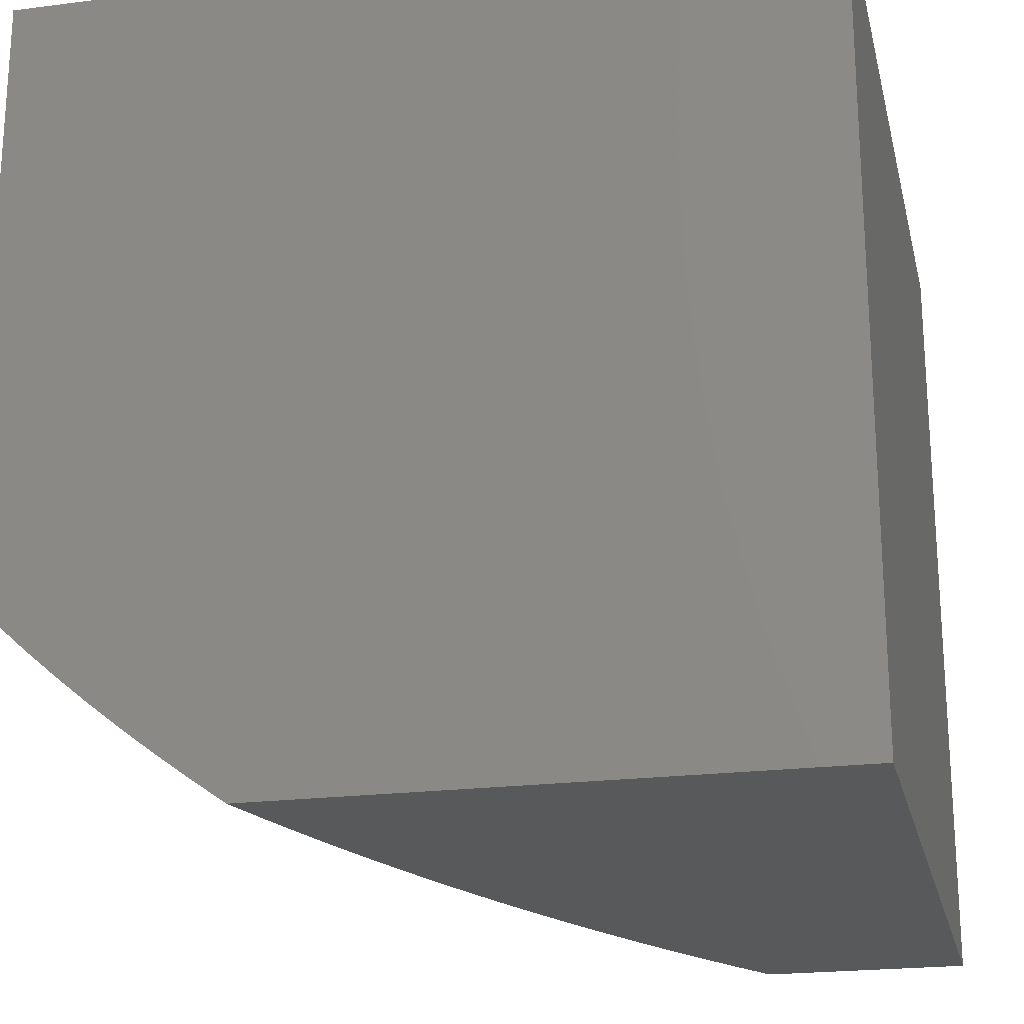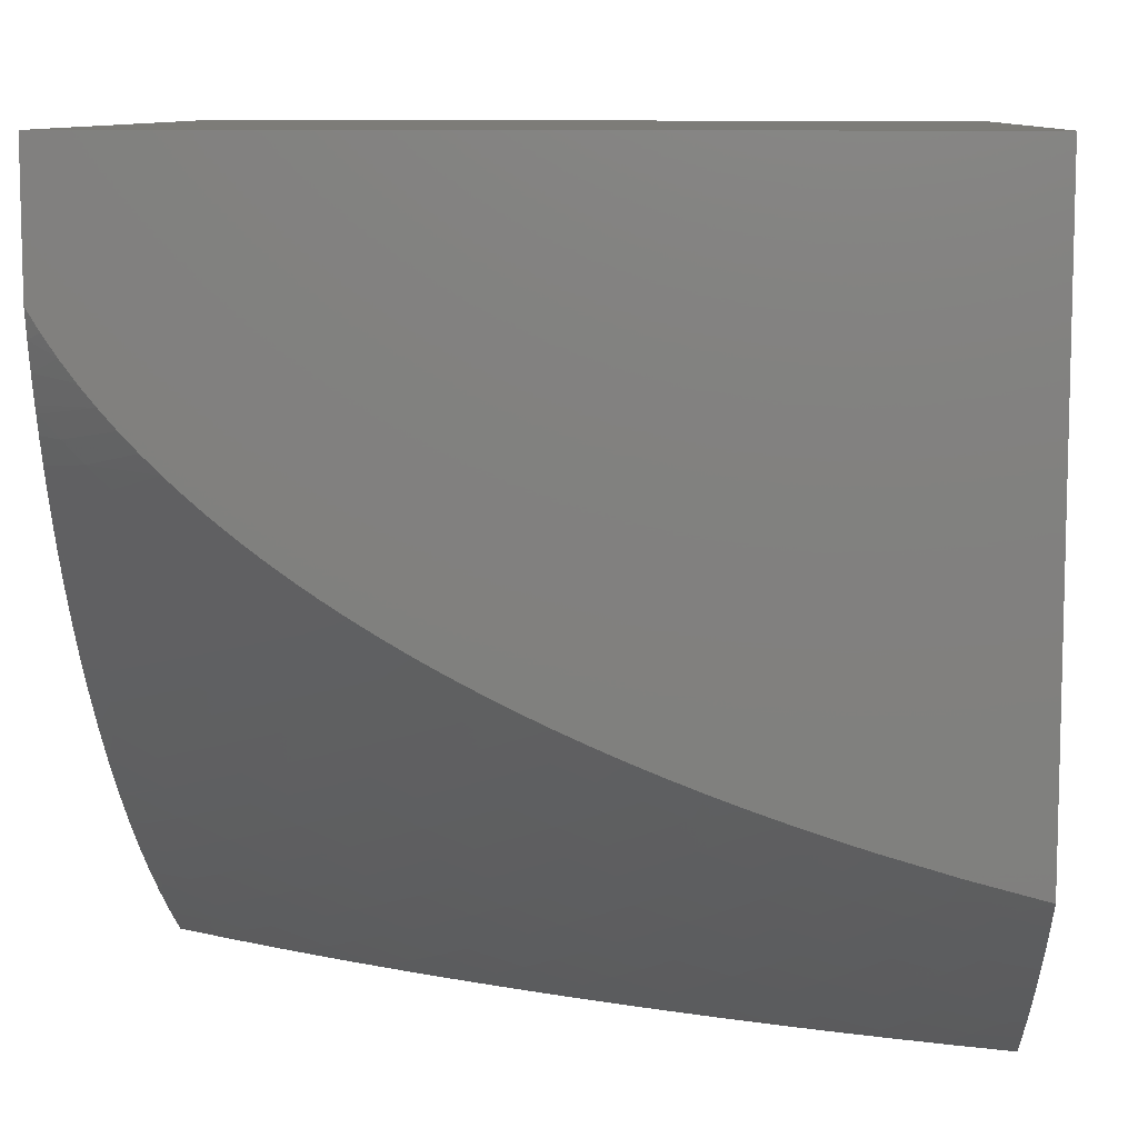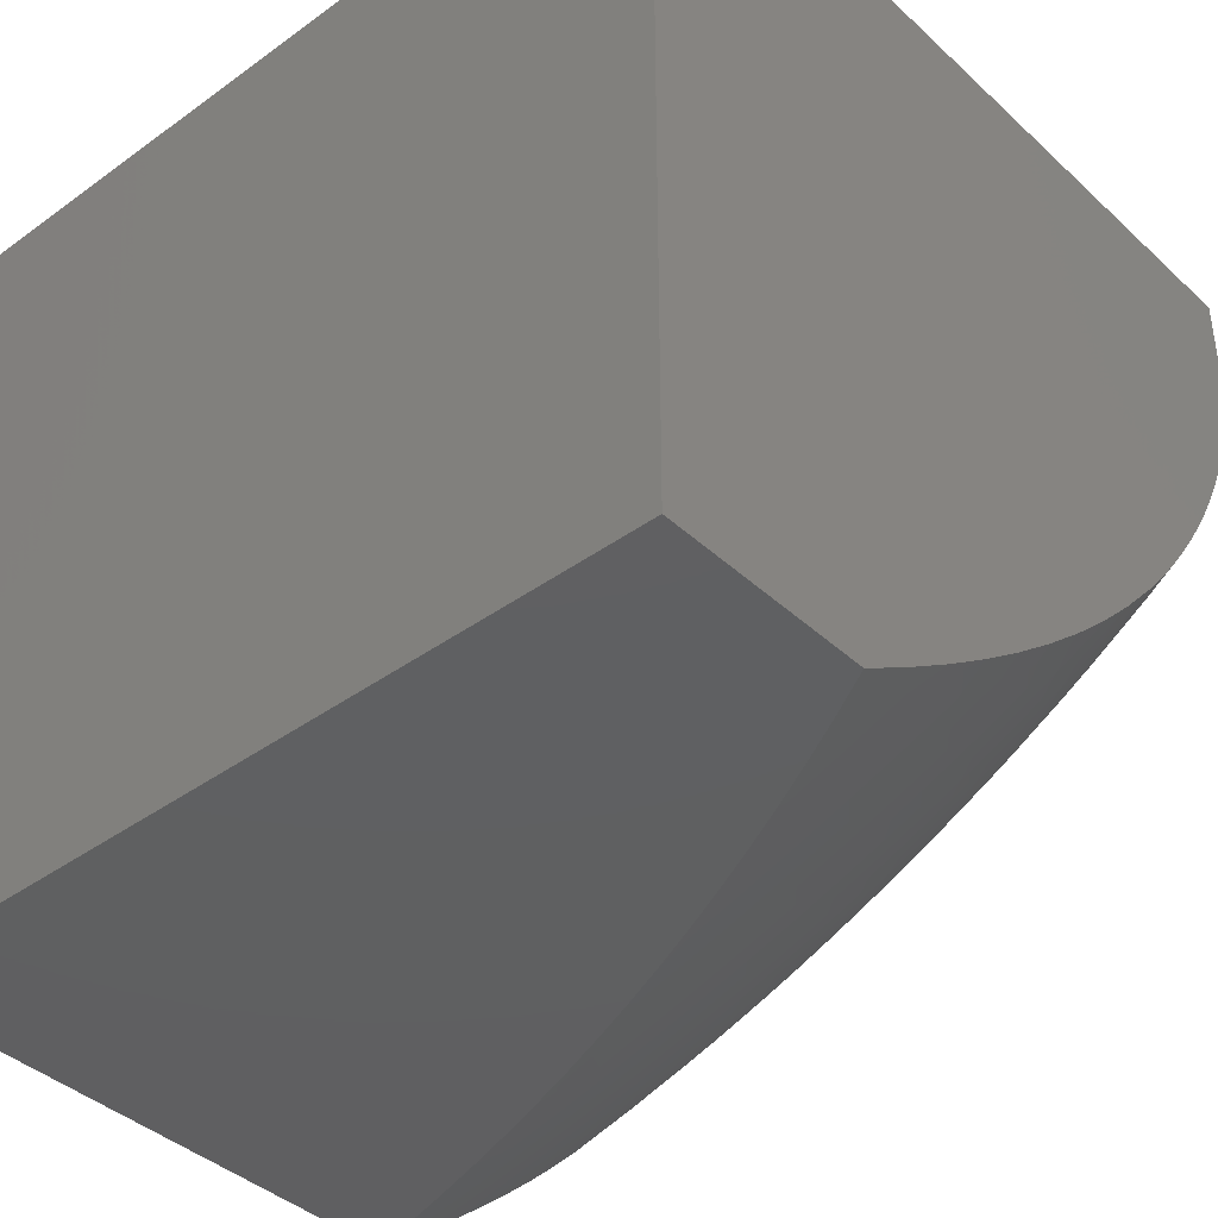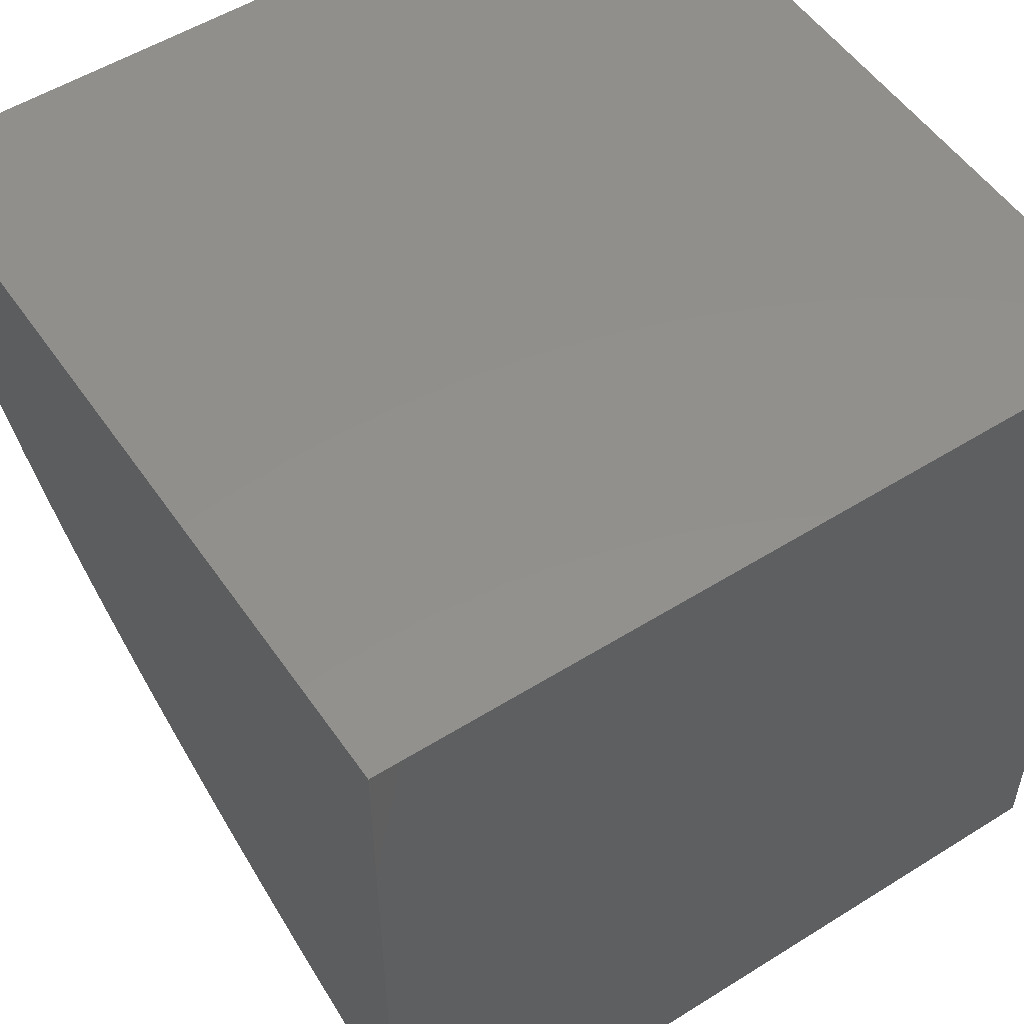
<metadata>
{"format":"stl","ext":"stl","renderer":"f3d","projection":"perspective","resolution":1024,"background":"white","views":[{"elev":-21.4,"azim":102.9,"up":"+Y"},{"elev":9.2,"azim":2.8,"up":"+Y"},{"elev":-40.3,"azim":-138.4,"up":"+Y"},{"elev":53.2,"azim":56.2,"up":"+Y"}]}
</metadata>
<code>
# stl→obj: 287 verts, 570 faces
v -2 -7.959 3.323
v -2 -8 3.258
v -1.937 -7.989 3.313
v -1.942 -8 3.293
v -1.883 -8 3.327
v -1.823 -8 3.36
v -1.83 -7.993 3.368
v -1.899 -7.969 3.368
v -1.763 -8 3.392
v -1.792 -7.972 3.421
v -1.86 -7.948 3.421
v -1.966 -7.943 3.368
v -1.925 -7.923 3.421
v -2 -7.918 3.386
v -1.99 -7.897 3.421
v -2 -7.875 3.445
v -1.948 -7.877 3.473
v -2 -7.832 3.503
v -1.965 -7.831 3.523
v -2 -7.788 3.557
v -1.92 -7.811 3.573
v -1.977 -7.786 3.573
v -1.875 -7.791 3.621
v -1.93 -7.766 3.621
v -1.829 -7.77 3.669
v -1.883 -7.746 3.669
v -1.783 -7.749 3.714
v -1.835 -7.725 3.714
v -1.736 -7.728 3.759
v -1.787 -7.705 3.759
v -1.689 -7.707 3.803
v -1.739 -7.684 3.803
v -1.641 -7.685 3.845
v -1.69 -7.664 3.845
v -1.593 -7.664 3.885
v -1.64 -7.642 3.885
v -1.545 -7.642 3.925
v -1.59 -7.621 3.925
v -1.496 -7.62 3.963
v -1.54 -7.6 3.963
v -1.455 -7.594 4
v -1.491 -7.578 4
v -1.724 -7.995 3.421
v -1.702 -8 3.423
v -1.687 -7.972 3.473
v -1.64 -8 3.453
v -1.619 -7.994 3.473
v -1.578 -8 3.482
v -1.583 -7.971 3.523
v -1.515 -7.991 3.523
v -1.481 -7.967 3.573
v -1.453 -8 3.536
v -1.413 -7.986 3.573
v -1.389 -8 3.562
v -1.325 -8 3.586
v -1.516 -8 3.51
v -1.261 -8 3.609
v -1.313 -7.979 3.621
v -1.38 -7.962 3.621
v -1.245 -7.995 3.621
v -1.196 -8 3.631
v -1.214 -7.97 3.669
v -1.147 -7.985 3.669
v -1.118 -7.959 3.714
v -1.053 -7.973 3.714
v -1.025 -7.946 3.759
v -1 -7.97 3.733
v -1 -7.939 3.774
v -1.131 -8 3.652
v -1.08 -7.999 3.669
v -1.066 -8 3.671
v -1 -8 3.69
v -1.06 -7.905 3.803
v -1 -7.909 3.814
v -1.03 -7.878 3.845
v -1 -7.878 3.853
v -1 -7.846 3.891
v -1.058 -7.838 3.885
v -1 -7.814 3.928
v -1.026 -7.811 3.925
v -1 -7.78 3.964
v -1.082 -7.797 3.925
v -1.047 -7.77 3.963
v -1.137 -7.783 3.925
v -1.101 -7.756 3.963
v -1.191 -7.768 3.925
v -1.154 -7.742 3.963
v -1.245 -7.752 3.925
v -1.206 -7.726 3.963
v -1.298 -7.735 3.925
v -1.257 -7.71 3.963
v -1.349 -7.718 3.925
v -1.307 -7.693 3.963
v -1.4 -7.7 3.925
v -1.356 -7.676 3.963
v -1.45 -7.681 3.925
v -1.404 -7.658 3.963
v -1.498 -7.662 3.925
v -1.45 -7.639 3.963
v -1 -7.746 4
v -1.089 -7.723 4
v -1.176 -7.698 4
v -1.218 -7.684 4
v -1.259 -7.67 4
v -1.3 -7.656 4
v -1.34 -7.641 4
v -1.379 -7.626 4
v -1.417 -7.61 4
v -1.527 -7.561 4
v -1.583 -7.579 3.963
v -1.635 -7.6 3.925
v -1.677 -7.578 3.925
v -1.73 -7.598 3.885
v -1.773 -7.575 3.885
v -1.826 -7.594 3.845
v -1.868 -7.57 3.845
v -1.922 -7.588 3.803
v -1.964 -7.563 3.803
v -2 -7.591 3.76
v -2 -7.564 3.783
v -2 -7.536 3.805
v -1.909 -7.545 3.845
v -1.947 -7.52 3.845
v -1.853 -7.528 3.885
v -1.89 -7.504 3.885
v -1.797 -7.51 3.925
v -1.833 -7.487 3.925
v -1.74 -7.492 3.963
v -1.775 -7.469 3.963
v -1.689 -7.47 4
v -1.718 -7.451 4
v -1.561 -7.543 4
v -1.624 -7.558 3.963
v -1.719 -7.556 3.925
v -1.814 -7.552 3.885
v -1.595 -7.526 4
v -1.664 -7.537 3.963
v -1.758 -7.533 3.925
v -1.627 -7.507 4
v -1.703 -7.515 3.963
v -1.659 -7.489 4
v -1.747 -7.432 4
v -1.809 -7.446 3.963
v -1.868 -7.463 3.925
v -1.901 -7.438 3.925
v -1.961 -7.454 3.885
v -1.993 -7.428 3.885
v -2 -7.451 3.867
v -2 -7.421 3.886
v -1.932 -7.413 3.925
v -1.962 -7.388 3.925
v -1.871 -7.399 3.963
v -1.9 -7.374 3.963
v -1.824 -7.372 4
v -1.848 -7.351 4
v -1.774 -7.412 4
v -1.841 -7.423 3.963
v -1.799 -7.392 4
v -1.927 -7.35 3.963
v -1.87 -7.33 4
v -1.952 -7.325 3.963
v -1.892 -7.309 4
v -1.976 -7.3 3.963
v -1.912 -7.288 4
v -1.998 -7.275 3.963
v -1.932 -7.265 4
v -2 -7.266 3.966
v -1.95 -7.242 4
v -2 -7.234 3.978
v -1.968 -7.218 4
v -2 -7.201 3.99
v -1.985 -7.193 4
v -2 -7.167 4
v -2 -7.298 3.952
v -2 -7.33 3.937
v -2 -7.361 3.921
v -1.99 -7.363 3.925
v -2 -7.391 3.904
v -2 -7.48 3.847
v -1.926 -7.479 3.885
v -1.985 -7.495 3.845
v -2 -7.508 3.827
v -1.976 -7.606 3.759
v -2 -7.643 3.713
v -1.932 -7.632 3.759
v -1.984 -7.65 3.714
v -1.885 -7.657 3.759
v -1.936 -7.676 3.714
v -1.837 -7.681 3.759
v -1.887 -7.701 3.714
v -2 -7.693 3.663
v -1.986 -7.695 3.669
v -2 -7.741 3.611
v -1.935 -7.721 3.669
v -1.984 -7.74 3.621
v -1.495 -7.704 3.885
v -1.444 -7.724 3.885
v -1.392 -7.742 3.885
v -1.338 -7.76 3.885
v -1.284 -7.777 3.885
v -1.229 -7.793 3.885
v -1.173 -7.809 3.885
v -1.116 -7.824 3.885
v -1.54 -7.727 3.845
v -1.487 -7.747 3.845
v -1.434 -7.766 3.845
v -1.379 -7.785 3.845
v -1.323 -7.802 3.845
v -1.266 -7.819 3.845
v -1.208 -7.835 3.845
v -1.149 -7.85 3.845
v -1.09 -7.865 3.845
v -1.121 -7.891 3.803
v -1.153 -7.918 3.759
v -1.089 -7.932 3.759
v -1.184 -7.944 3.714
v -1.545 -7.684 3.885
v -1.585 -7.75 3.803
v -1.531 -7.77 3.803
v -1.475 -7.79 3.803
v -1.419 -7.809 3.803
v -1.361 -7.827 3.803
v -1.302 -7.844 3.803
v -1.243 -7.861 3.803
v -1.183 -7.876 3.803
v -1.591 -7.707 3.845
v -1.629 -7.772 3.759
v -1.573 -7.793 3.759
v -1.516 -7.814 3.759
v -1.458 -7.833 3.759
v -1.399 -7.852 3.759
v -1.339 -7.869 3.759
v -1.278 -7.886 3.759
v -1.216 -7.903 3.759
v -1.638 -7.729 3.803
v -1.673 -7.795 3.714
v -1.616 -7.816 3.714
v -1.557 -7.837 3.714
v -1.498 -7.857 3.714
v -1.437 -7.876 3.714
v -1.375 -7.894 3.714
v -1.312 -7.912 3.714
v -1.248 -7.928 3.714
v -1.683 -7.751 3.759
v -1.716 -7.817 3.669
v -1.658 -7.839 3.669
v -1.598 -7.86 3.669
v -1.536 -7.881 3.669
v -1.474 -7.9 3.669
v -1.411 -7.919 3.669
v -1.346 -7.937 3.669
v -1.281 -7.954 3.669
v -1.729 -7.772 3.714
v -1.759 -7.838 3.621
v -1.699 -7.861 3.621
v -1.638 -7.883 3.621
v -1.575 -7.904 3.621
v -1.511 -7.924 3.621
v -1.446 -7.943 3.621
v -1.773 -7.794 3.669
v -1.802 -7.86 3.573
v -1.74 -7.883 3.573
v -1.677 -7.906 3.573
v -1.613 -7.927 3.573
v -1.547 -7.948 3.573
v -1.818 -7.815 3.621
v -1.843 -7.881 3.523
v -1.78 -7.905 3.523
v -1.716 -7.928 3.523
v -1.65 -7.95 3.523
v -1.862 -7.836 3.573
v -1.885 -7.902 3.473
v -1.82 -7.927 3.473
v -1.755 -7.95 3.473
v -1.905 -7.857 3.523
v -1.686 -7.621 3.885
v -1.737 -7.641 3.845
v -1.787 -7.661 3.803
v -1.782 -7.618 3.845
v -1.834 -7.637 3.803
v -1.879 -7.613 3.803
v -1 -7 4
v -1 -7 3
v -1 -8 3
v -2 -8 3
v -2 -7 4
v -2 -7 3
f 1 2 3
f 3 2 4
f 3 4 5
f 6 7 5
f 5 7 8
f 5 8 3
f 3 8 1
f 6 9 7
f 7 9 10
f 7 10 8
f 8 10 11
f 8 11 12
f 12 11 13
f 12 13 14
f 14 13 15
f 14 15 16
f 16 15 17
f 16 17 18
f 18 17 19
f 18 19 20
f 20 19 21
f 20 21 22
f 22 21 23
f 22 23 24
f 24 23 25
f 24 25 26
f 26 25 27
f 26 27 28
f 28 27 29
f 28 29 30
f 30 29 31
f 30 31 32
f 32 31 33
f 32 33 34
f 34 33 35
f 34 35 36
f 36 35 37
f 36 37 38
f 38 37 39
f 38 39 40
f 40 39 41
f 40 41 42
f 10 9 43
f 43 9 44
f 43 44 45
f 45 44 46
f 45 46 47
f 47 46 48
f 47 48 49
f 49 48 50
f 49 50 51
f 51 50 52
f 51 52 53
f 53 52 54
f 53 54 55
f 48 56 50
f 50 56 52
f 57 58 55
f 55 58 59
f 55 59 53
f 53 59 51
f 58 57 60
f 60 57 61
f 60 61 62
f 62 61 63
f 62 63 64
f 64 63 65
f 64 65 66
f 66 65 67
f 66 67 68
f 61 69 63
f 63 69 70
f 63 70 65
f 65 70 71
f 65 71 72
f 69 71 70
f 72 67 65
f 66 68 73
f 73 68 74
f 73 74 75
f 75 74 76
f 75 76 77
f 75 77 78
f 78 77 79
f 78 79 80
f 80 79 81
f 80 81 82
f 82 81 83
f 82 83 84
f 84 83 85
f 84 85 86
f 86 85 87
f 86 87 88
f 88 87 89
f 88 89 90
f 90 89 91
f 90 91 92
f 92 91 93
f 92 93 94
f 94 93 95
f 94 95 96
f 96 95 97
f 96 97 98
f 98 97 99
f 98 99 37
f 37 99 39
f 81 100 83
f 83 100 85
f 100 101 85
f 85 101 87
f 101 102 87
f 87 102 89
f 89 102 91
f 91 102 103
f 91 103 104
f 91 104 93
f 93 104 105
f 93 105 95
f 95 105 106
f 95 106 97
f 97 106 107
f 97 107 99
f 99 107 108
f 99 108 39
f 39 108 41
f 42 109 40
f 40 109 110
f 40 110 111
f 111 110 112
f 111 112 113
f 113 112 114
f 113 114 115
f 115 114 116
f 115 116 117
f 117 116 118
f 117 118 119
f 119 118 120
f 120 118 121
f 121 118 122
f 121 122 123
f 123 122 124
f 123 124 125
f 125 124 126
f 125 126 127
f 127 126 128
f 127 128 129
f 129 128 130
f 129 130 131
f 109 132 110
f 110 132 133
f 110 133 112
f 112 133 134
f 112 134 114
f 114 134 135
f 114 135 116
f 116 135 122
f 116 122 118
f 132 136 133
f 133 136 137
f 133 137 134
f 134 137 138
f 134 138 135
f 135 138 124
f 135 124 122
f 136 139 137
f 137 139 140
f 137 140 138
f 138 140 126
f 138 126 124
f 139 141 140
f 140 141 128
f 140 128 126
f 141 130 128
f 131 142 129
f 129 142 143
f 129 143 144
f 144 143 145
f 144 145 146
f 146 145 147
f 146 147 148
f 148 147 149
f 149 147 150
f 149 150 151
f 151 150 152
f 151 152 153
f 153 152 154
f 153 154 155
f 142 156 143
f 143 156 157
f 143 157 145
f 145 157 150
f 145 150 147
f 156 158 157
f 157 158 152
f 157 152 150
f 158 154 152
f 153 155 159
f 159 155 160
f 159 160 161
f 161 160 162
f 161 162 163
f 163 162 164
f 163 164 165
f 165 164 166
f 165 166 167
f 167 166 168
f 167 168 169
f 169 168 170
f 169 170 171
f 171 170 172
f 171 172 173
f 167 174 165
f 165 174 163
f 174 175 163
f 163 175 161
f 175 176 161
f 161 176 159
f 159 176 177
f 177 176 178
f 177 178 151
f 151 178 149
f 148 179 146
f 146 179 180
f 146 180 144
f 144 180 127
f 144 127 129
f 180 179 181
f 181 179 182
f 181 182 123
f 123 182 121
f 117 119 183
f 183 119 184
f 183 184 185
f 185 184 186
f 185 186 187
f 187 186 188
f 187 188 189
f 189 188 190
f 189 190 30
f 30 190 28
f 184 191 186
f 186 191 188
f 188 191 192
f 192 191 193
f 192 193 194
f 194 193 195
f 194 195 26
f 26 195 24
f 195 193 24
f 24 193 20
f 24 20 22
f 14 1 12
f 12 1 8
f 96 196 94
f 94 196 197
f 94 197 92
f 92 197 198
f 92 198 90
f 90 198 199
f 90 199 88
f 88 199 200
f 88 200 86
f 86 200 201
f 86 201 84
f 84 201 202
f 84 202 82
f 82 202 203
f 82 203 80
f 80 203 78
f 196 204 197
f 197 204 205
f 197 205 198
f 198 205 206
f 198 206 199
f 199 206 207
f 199 207 200
f 200 207 208
f 200 208 201
f 201 208 209
f 201 209 202
f 202 209 210
f 202 210 203
f 203 210 211
f 203 211 78
f 78 211 212
f 78 212 75
f 75 212 213
f 75 213 73
f 73 213 214
f 73 214 215
f 215 214 216
f 215 216 64
f 64 216 62
f 196 96 217
f 217 96 98
f 217 98 35
f 35 98 37
f 204 218 205
f 205 218 219
f 205 219 206
f 206 219 220
f 206 220 207
f 207 220 221
f 207 221 208
f 208 221 222
f 208 222 209
f 209 222 223
f 209 223 210
f 210 223 224
f 210 224 211
f 211 224 225
f 211 225 212
f 212 225 213
f 204 196 226
f 226 196 217
f 226 217 33
f 33 217 35
f 218 227 219
f 219 227 228
f 219 228 220
f 220 228 229
f 220 229 221
f 221 229 230
f 221 230 222
f 222 230 231
f 222 231 223
f 223 231 232
f 223 232 224
f 224 232 233
f 224 233 225
f 225 233 234
f 225 234 213
f 213 234 214
f 218 204 235
f 235 204 226
f 235 226 31
f 31 226 33
f 227 236 228
f 228 236 237
f 228 237 229
f 229 237 238
f 229 238 230
f 230 238 239
f 230 239 231
f 231 239 240
f 231 240 232
f 232 240 241
f 232 241 233
f 233 241 242
f 233 242 234
f 234 242 243
f 234 243 214
f 214 243 216
f 227 218 244
f 244 218 235
f 244 235 29
f 29 235 31
f 236 245 237
f 237 245 246
f 237 246 238
f 238 246 247
f 238 247 239
f 239 247 248
f 239 248 240
f 240 248 249
f 240 249 241
f 241 249 250
f 241 250 242
f 242 250 251
f 242 251 243
f 243 251 252
f 243 252 216
f 216 252 62
f 236 227 253
f 253 227 244
f 253 244 27
f 27 244 29
f 245 254 246
f 246 254 255
f 246 255 247
f 247 255 256
f 247 256 248
f 248 256 257
f 248 257 249
f 249 257 258
f 249 258 250
f 250 258 259
f 250 259 251
f 251 259 59
f 251 59 252
f 252 59 58
f 252 58 62
f 62 58 60
f 245 236 260
f 260 236 253
f 260 253 25
f 25 253 27
f 254 261 255
f 255 261 262
f 255 262 256
f 256 262 263
f 256 263 257
f 257 263 264
f 257 264 258
f 258 264 265
f 258 265 259
f 259 265 51
f 259 51 59
f 254 245 266
f 266 245 260
f 266 260 23
f 23 260 25
f 261 267 262
f 262 267 268
f 262 268 263
f 263 268 269
f 263 269 264
f 264 269 270
f 264 270 265
f 265 270 49
f 265 49 51
f 261 254 271
f 271 254 266
f 271 266 21
f 21 266 23
f 267 272 268
f 268 272 273
f 268 273 269
f 269 273 274
f 269 274 270
f 270 274 45
f 270 45 49
f 49 45 47
f 267 261 275
f 275 261 271
f 275 271 19
f 19 271 21
f 272 13 273
f 273 13 11
f 273 11 274
f 274 11 10
f 274 10 45
f 45 10 43
f 272 267 17
f 17 267 275
f 17 275 19
f 17 15 272
f 272 15 13
f 66 73 215
f 215 64 66
f 40 111 38
f 38 111 276
f 38 276 36
f 36 276 277
f 36 277 34
f 34 277 278
f 34 278 32
f 32 278 189
f 32 189 30
f 194 26 28
f 194 28 190
f 111 113 276
f 276 113 279
f 276 279 277
f 277 279 280
f 277 280 278
f 278 280 187
f 278 187 189
f 192 194 190
f 192 190 188
f 113 115 279
f 279 115 281
f 279 281 280
f 280 281 185
f 280 185 187
f 183 185 281
f 183 281 117
f 117 281 115
f 181 123 125
f 181 125 180
f 180 125 127
f 177 151 153
f 159 177 153
f 100 81 282
f 282 81 79
f 282 79 77
f 282 77 283
f 283 77 76
f 283 76 74
f 74 68 283
f 283 68 67
f 283 67 72
f 72 284 283
f 72 71 284
f 284 71 69
f 284 69 61
f 61 57 284
f 284 57 55
f 284 55 54
f 54 52 284
f 284 52 56
f 284 56 48
f 48 46 284
f 284 46 44
f 284 44 9
f 9 6 284
f 284 6 285
f 285 6 5
f 285 5 4
f 4 2 285
f 173 172 286
f 286 172 170
f 286 170 168
f 168 166 286
f 286 166 282
f 282 166 164
f 282 164 162
f 162 160 282
f 282 160 155
f 282 155 154
f 154 158 282
f 282 158 156
f 282 156 142
f 142 131 282
f 282 131 130
f 282 130 141
f 141 139 282
f 282 139 136
f 282 136 132
f 132 109 282
f 282 109 42
f 282 42 41
f 41 108 282
f 282 108 107
f 282 107 106
f 106 105 282
f 282 105 104
f 282 104 103
f 103 102 282
f 282 102 101
f 282 101 100
f 284 285 283
f 283 285 287
f 2 1 285
f 285 1 14
f 285 14 287
f 287 14 16
f 287 16 18
f 18 20 287
f 287 20 193
f 287 193 191
f 191 184 287
f 287 184 119
f 287 119 120
f 120 121 287
f 287 121 182
f 287 182 179
f 179 148 287
f 287 148 149
f 287 149 178
f 178 176 287
f 287 176 175
f 287 175 174
f 174 167 287
f 287 167 286
f 286 167 169
f 286 169 171
f 171 173 286
f 282 283 286
f 286 283 287

</code>
